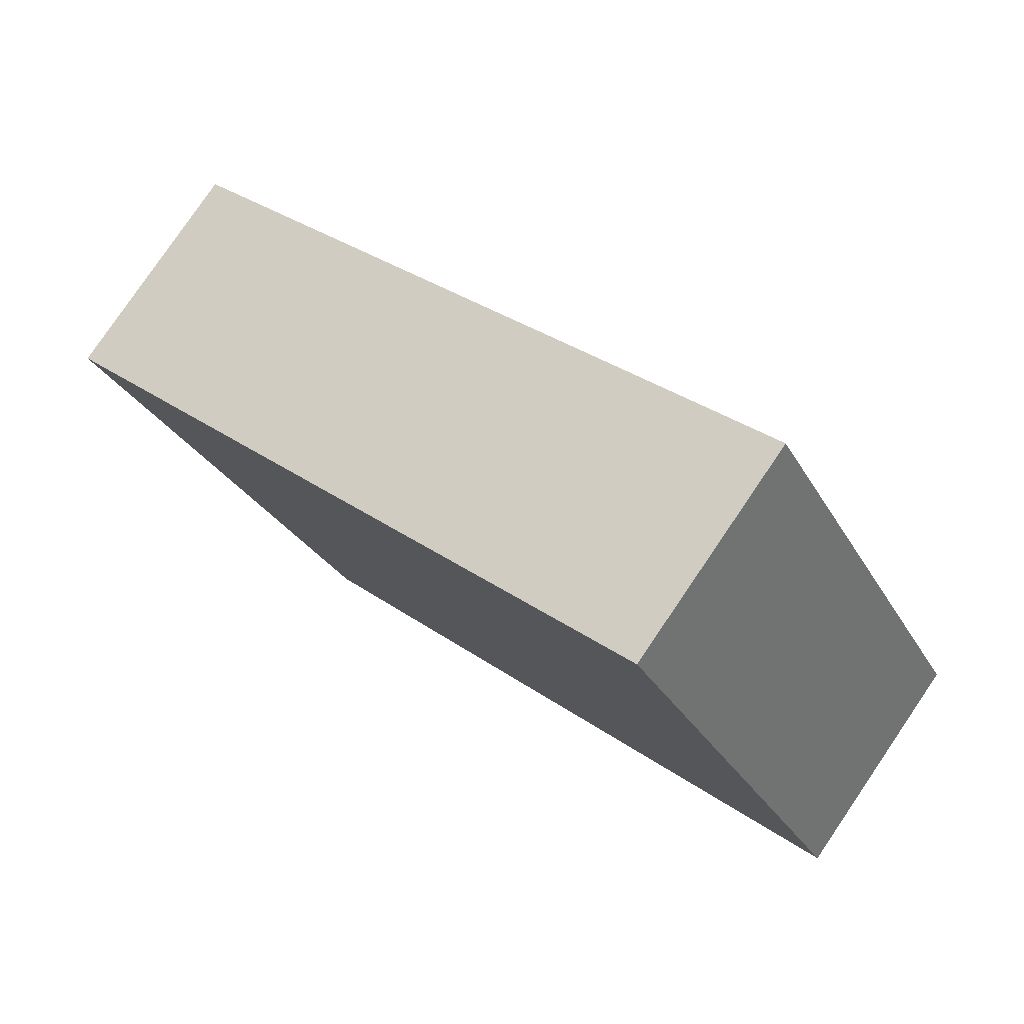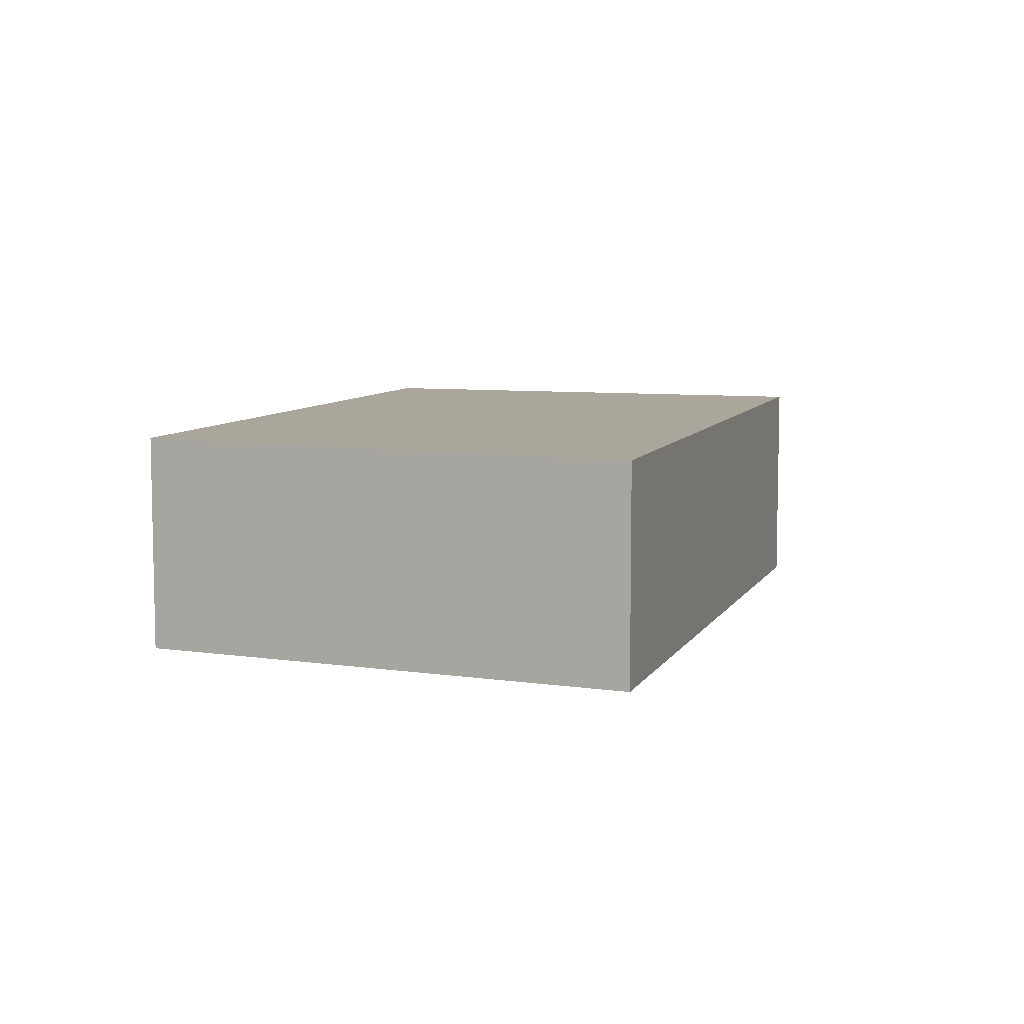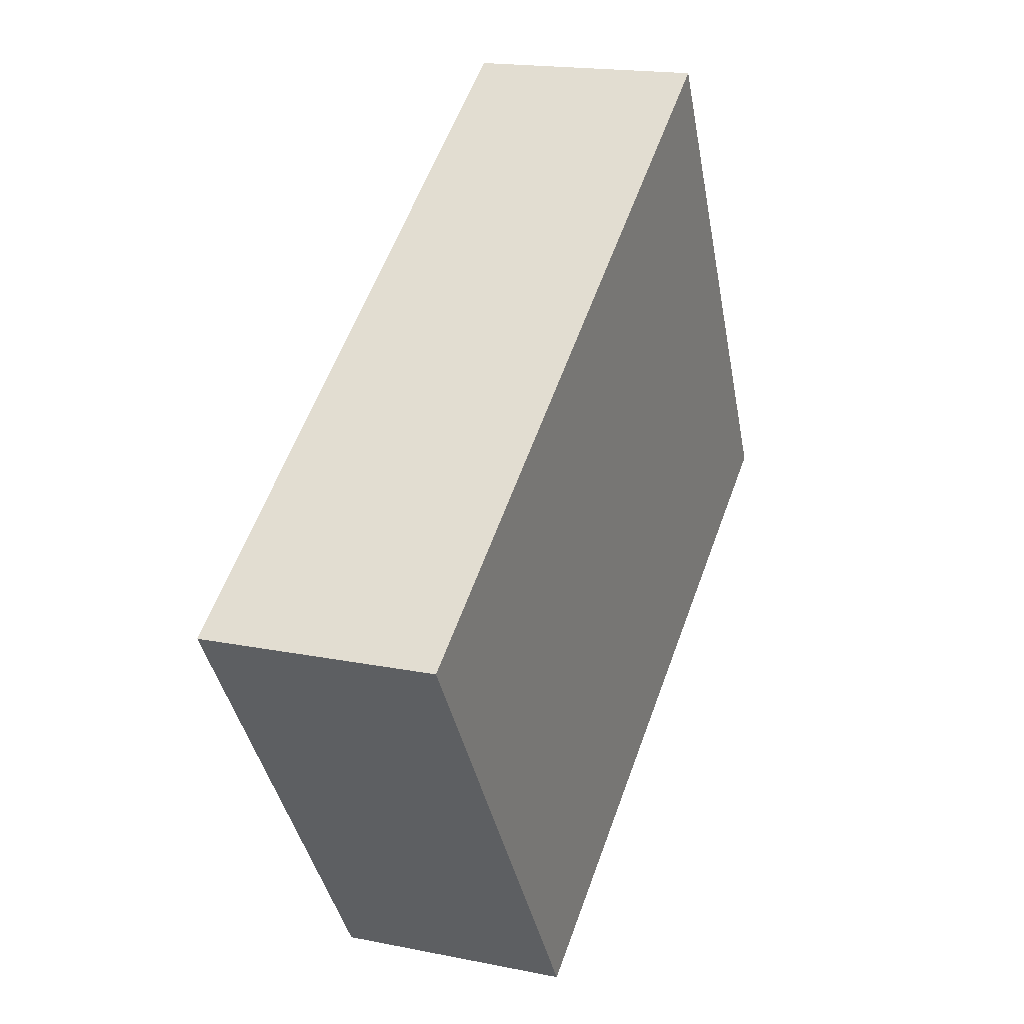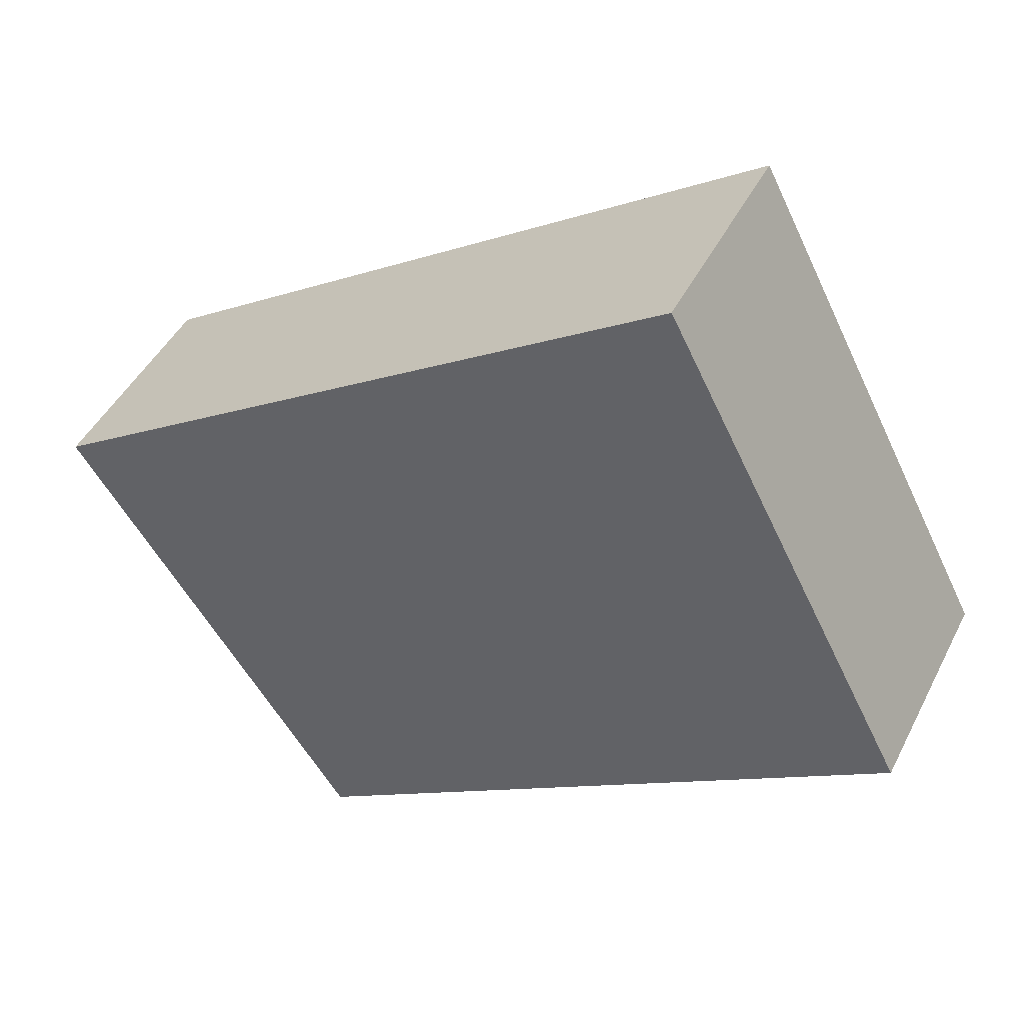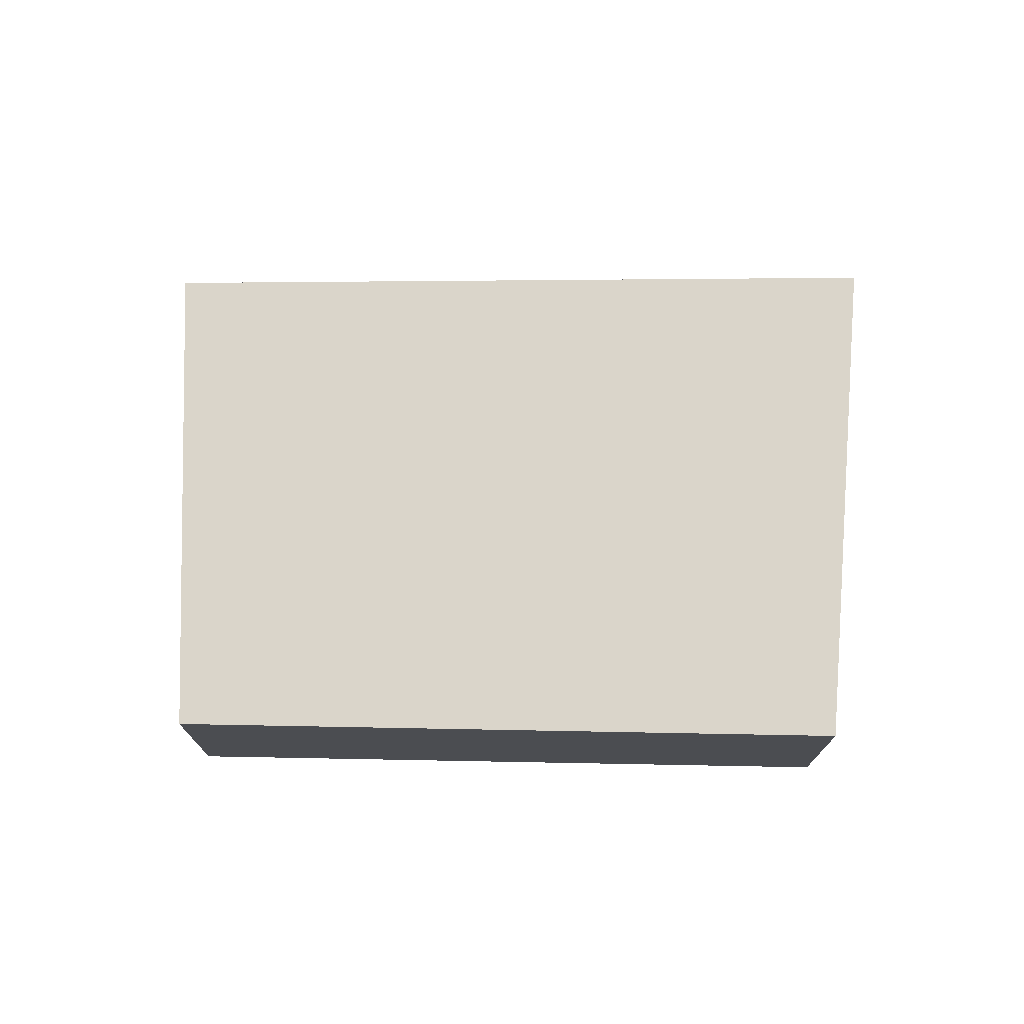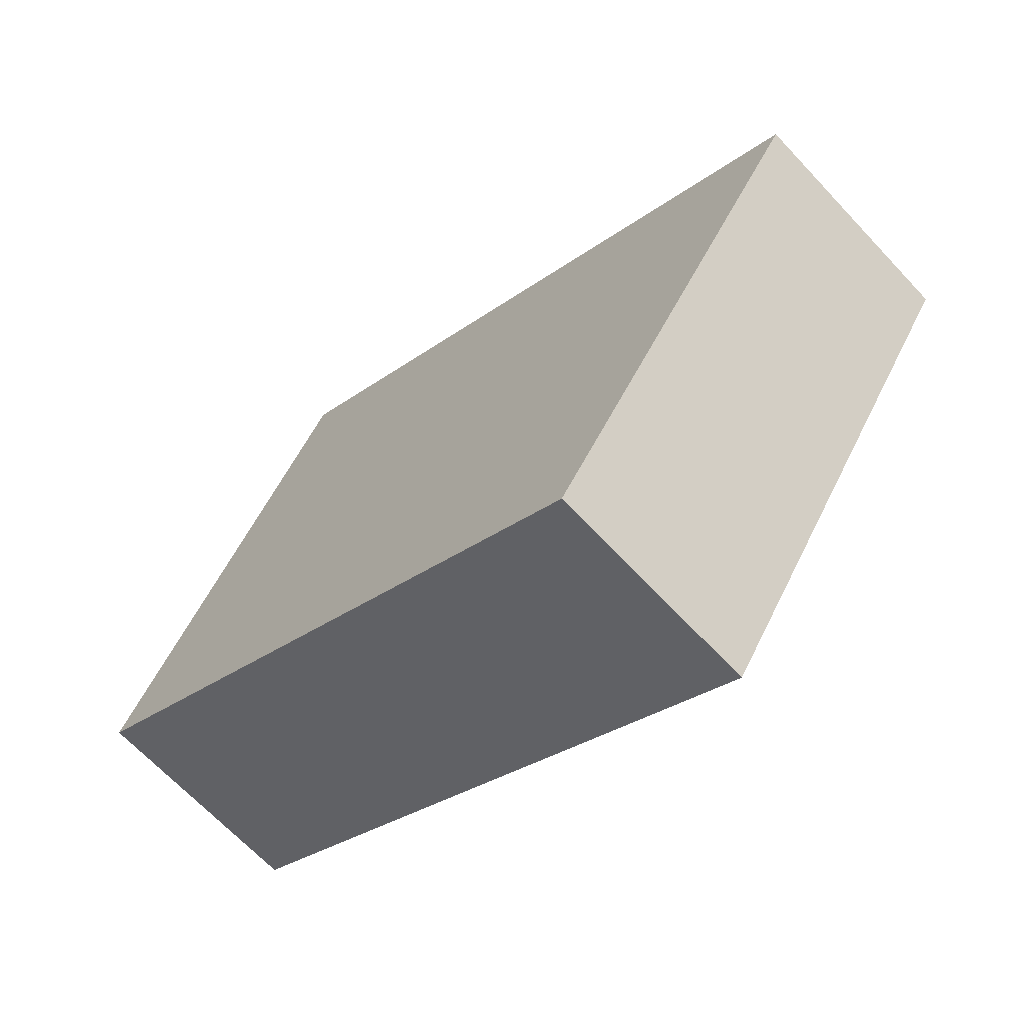
<metadata>
{"format":"obj","ext":"obj","renderer":"f3d","projection":"perspective","resolution":1024,"background":"white","views":[{"elev":79.5,"azim":-145.8,"up":"+Z"},{"elev":7.9,"azim":-39.5,"up":"+Y"},{"elev":17.6,"azim":111.9,"up":"+Z"},{"elev":45.0,"azim":-154.5,"up":"+Z"},{"elev":74.3,"azim":-147.7,"up":"+Y"},{"elev":-66.9,"azim":43.1,"up":"+Z"}]}
</metadata>
<code>
v  0 0.644 3.943e-17
v  2.57 0.644 0.162
v  1.746 0.644 -1.059
v  0.71 0.644 1.36
v  2.57 -9.92e-18 0.162
v  1.746 6.484e-17 -1.059
v  0 0 0
v  0.71 -8.328e-17 1.36
g defaultobject
f 1 2 3
f 2 1 4
f 5 3 2
f 3 5 6
f 6 1 3
f 1 6 7
f 7 4 1
f 4 7 8
f 8 2 4
f 2 8 5
f 8 6 5
f 6 8 7

</code>
